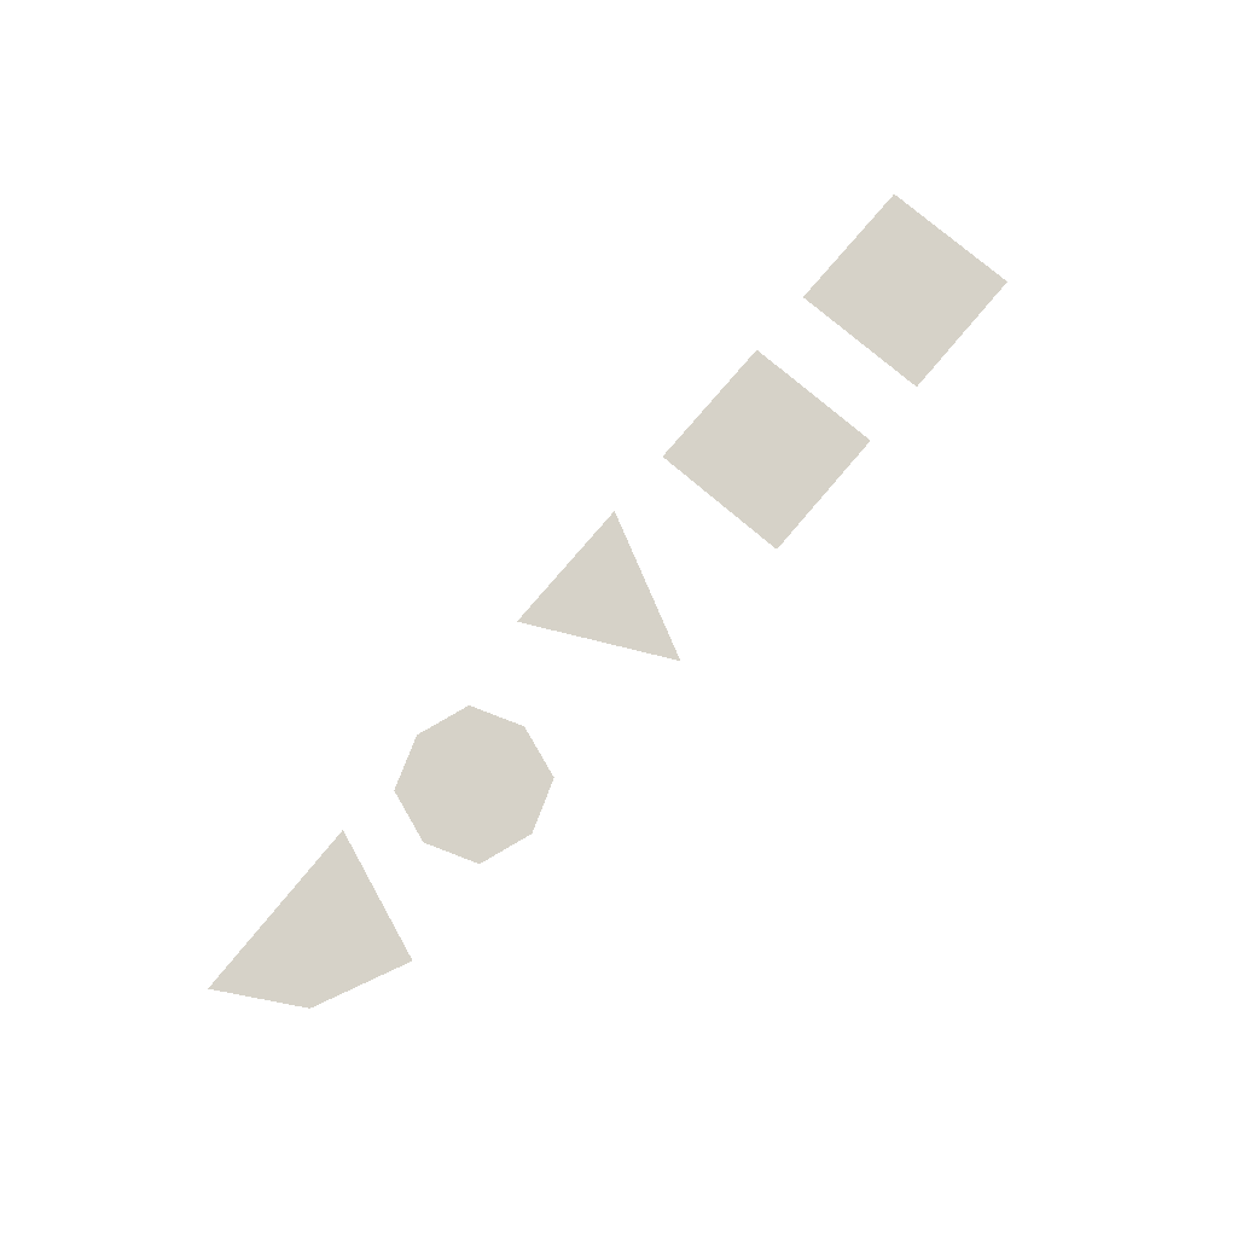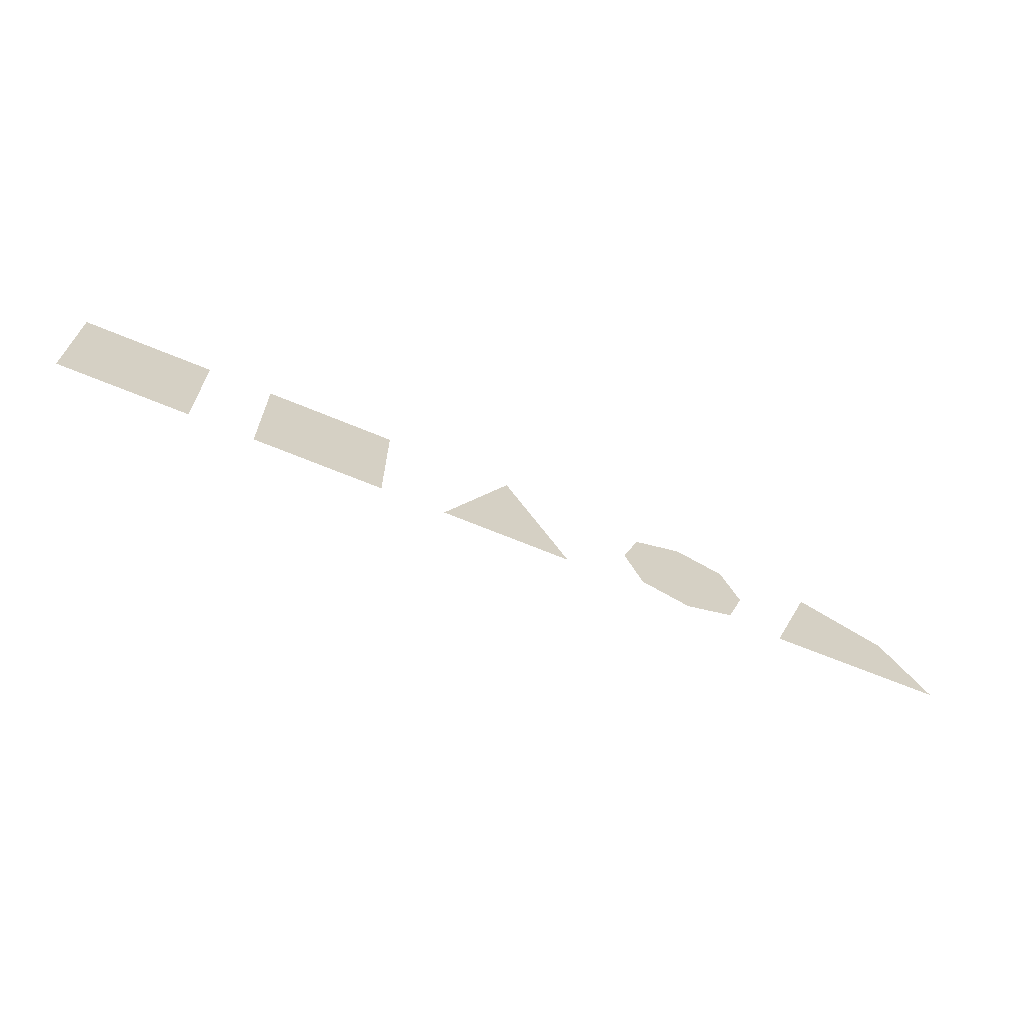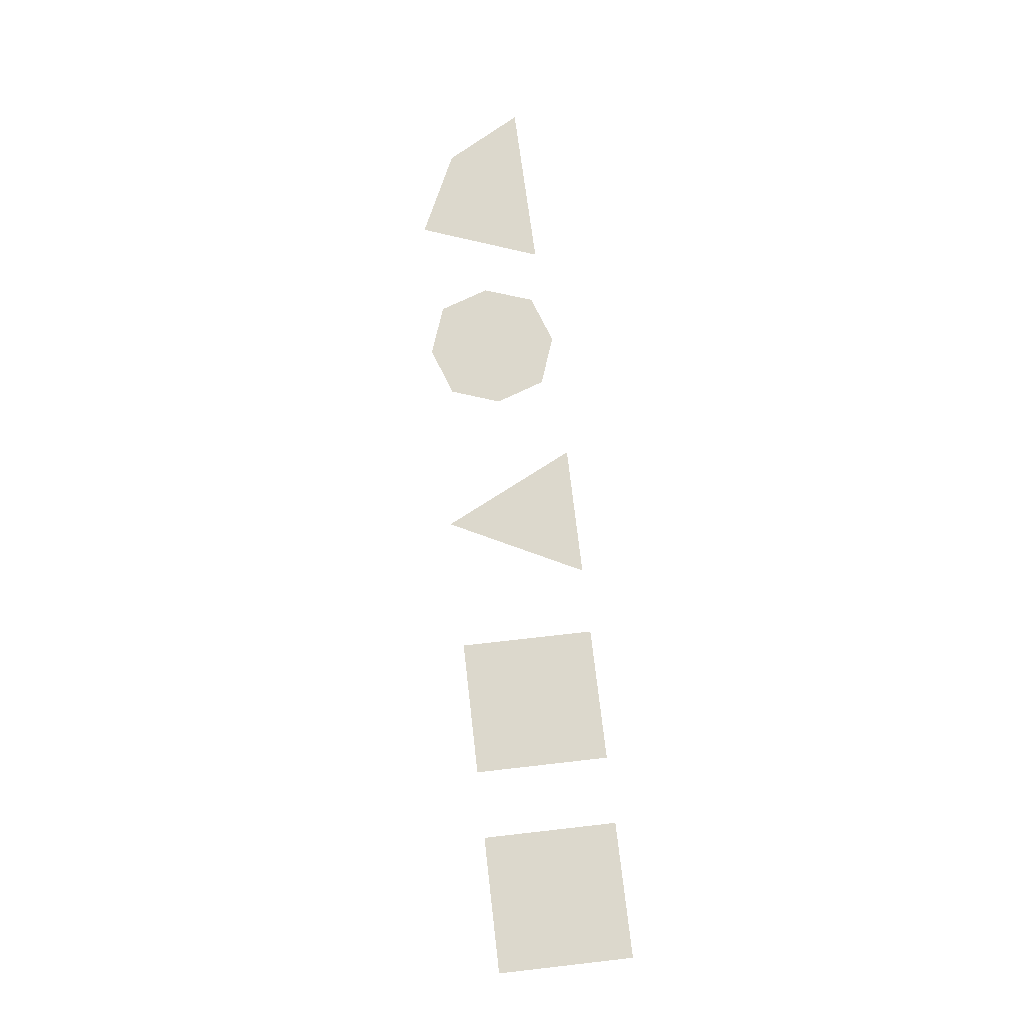
<metadata>
{"format":"obj","ext":"obj","renderer":"f3d","projection":"perspective","resolution":1024,"background":"white","views":[{"elev":77.5,"azim":130.4,"up":"+Z"},{"elev":-66.7,"azim":-22.8,"up":"+Y"},{"elev":72.7,"azim":-96.5,"up":"+Z"}]}
</metadata>
<code>
v -700 -100 7e-14
v -700 100 7e-14
v -500 -100 7e-14
v -500 100 7e-14
v -600 0 7e-14
o Куб.4
f 5 4 3
f 1 2 5
f 3 1 5
f 2 4 5
v 455.6 -90.32 -7e-14
v 522.6 90.32 -7e-14
v 718.6 -85.48 -7e-14
v 652.4 30.6 -7e-14
o Куб.3
f 6 7 9 8
v -400 -100 4e-14
v -400 100 4e-14
v -200 -100 4e-14
v -200 100 4e-14
o Куб.2
f 10 13 12
f 10 11 13
v 226 -74.01 -4e-14
v 226 74.01 -4e-14
v 374 -74.01 -4e-14
v 374 74.01 -4e-14
v 200 0 -4e-14
v 300 100 -4e-14
v 400 0 -4e-14
v 300 -100 -4e-14
o Куб.1
f 14 18 15 19 17 20 16 21
v -100 -100 0
v 1e-14 100 0
v 100 -100 0
o Куб
f 24 22 23

</code>
